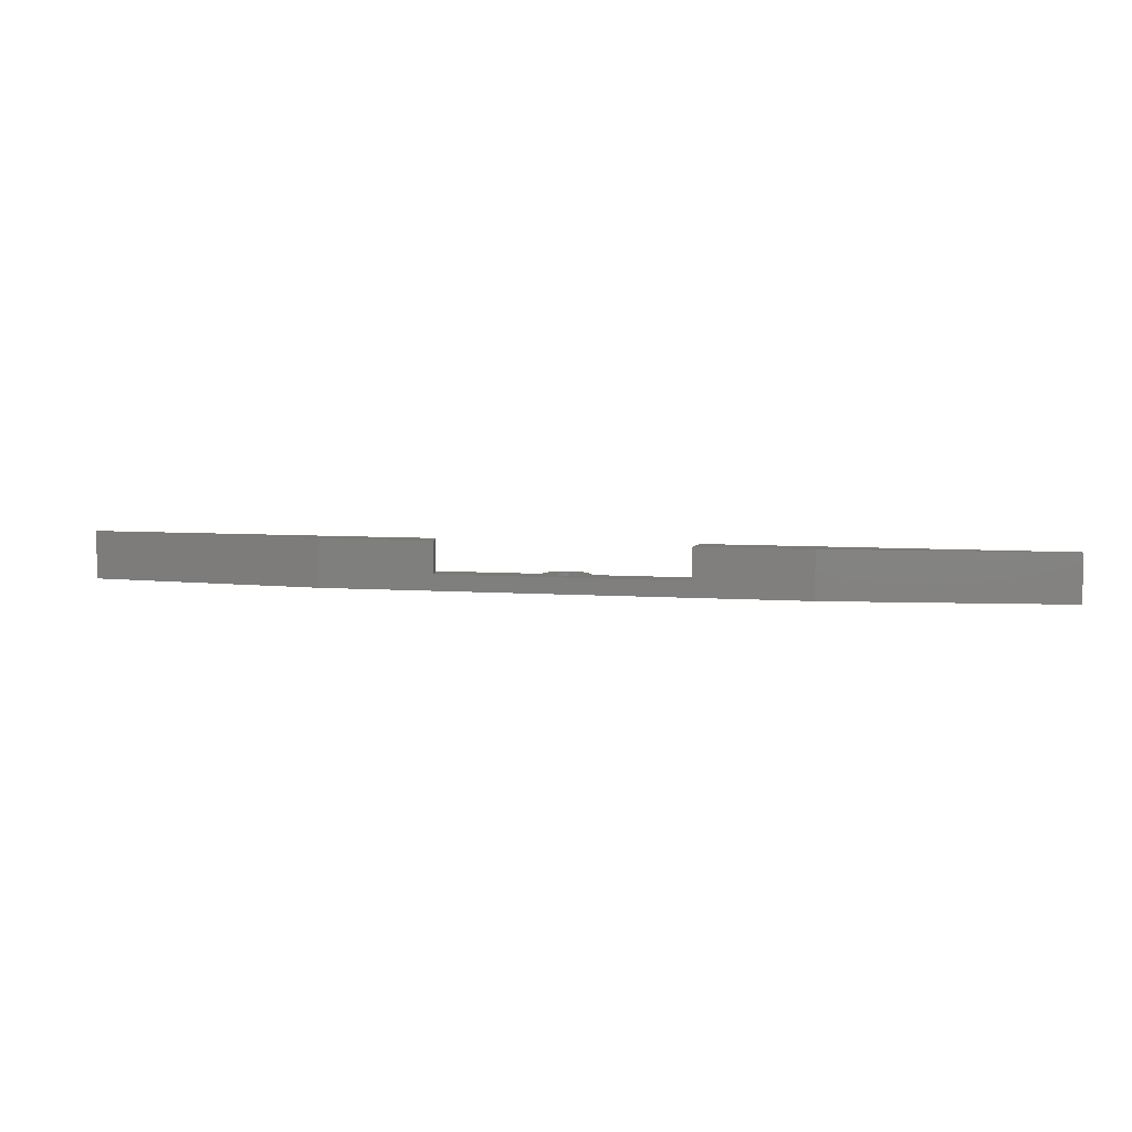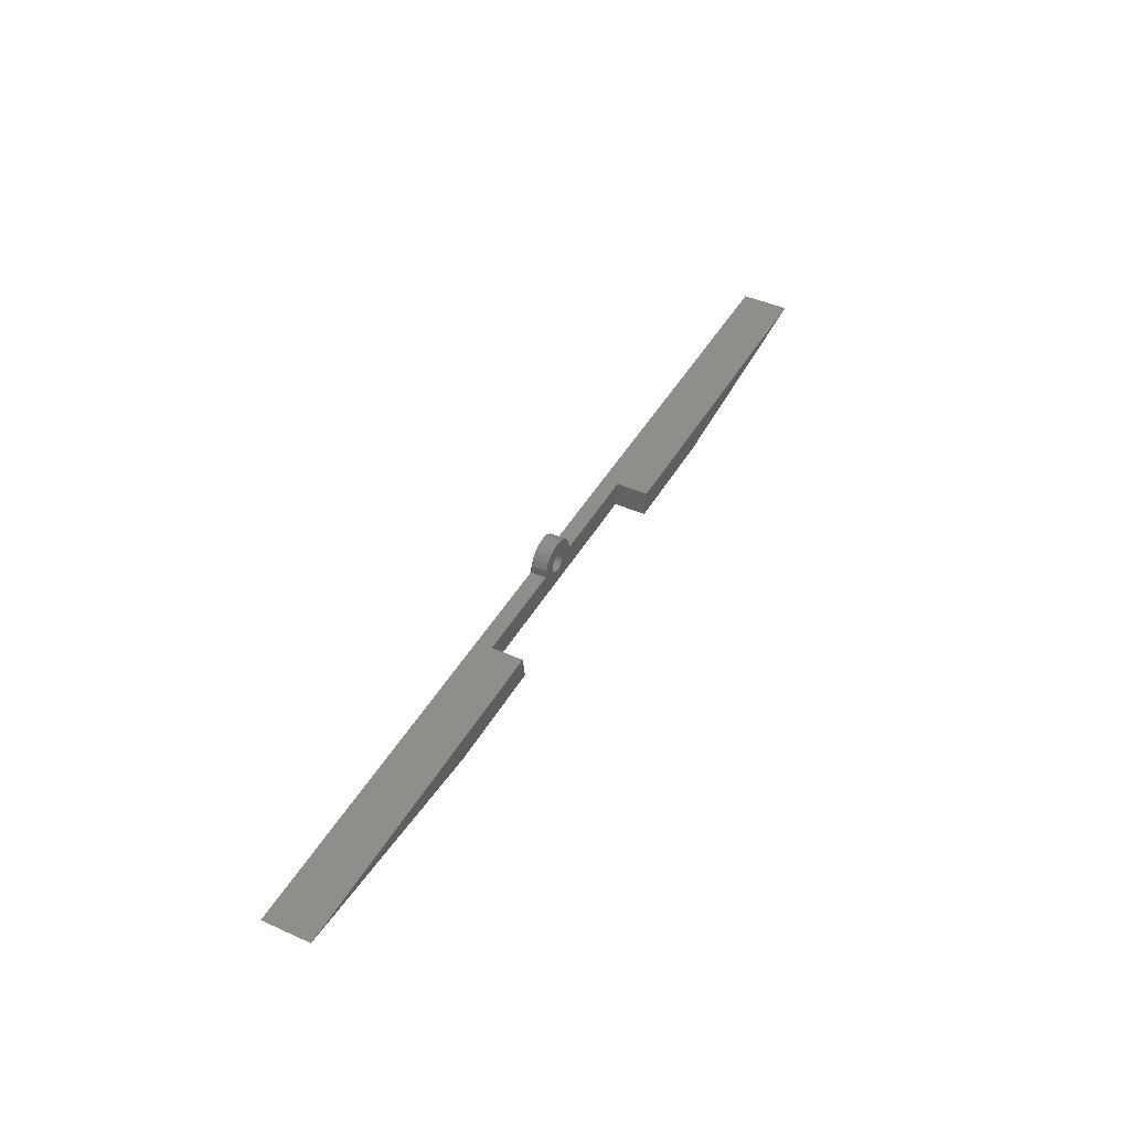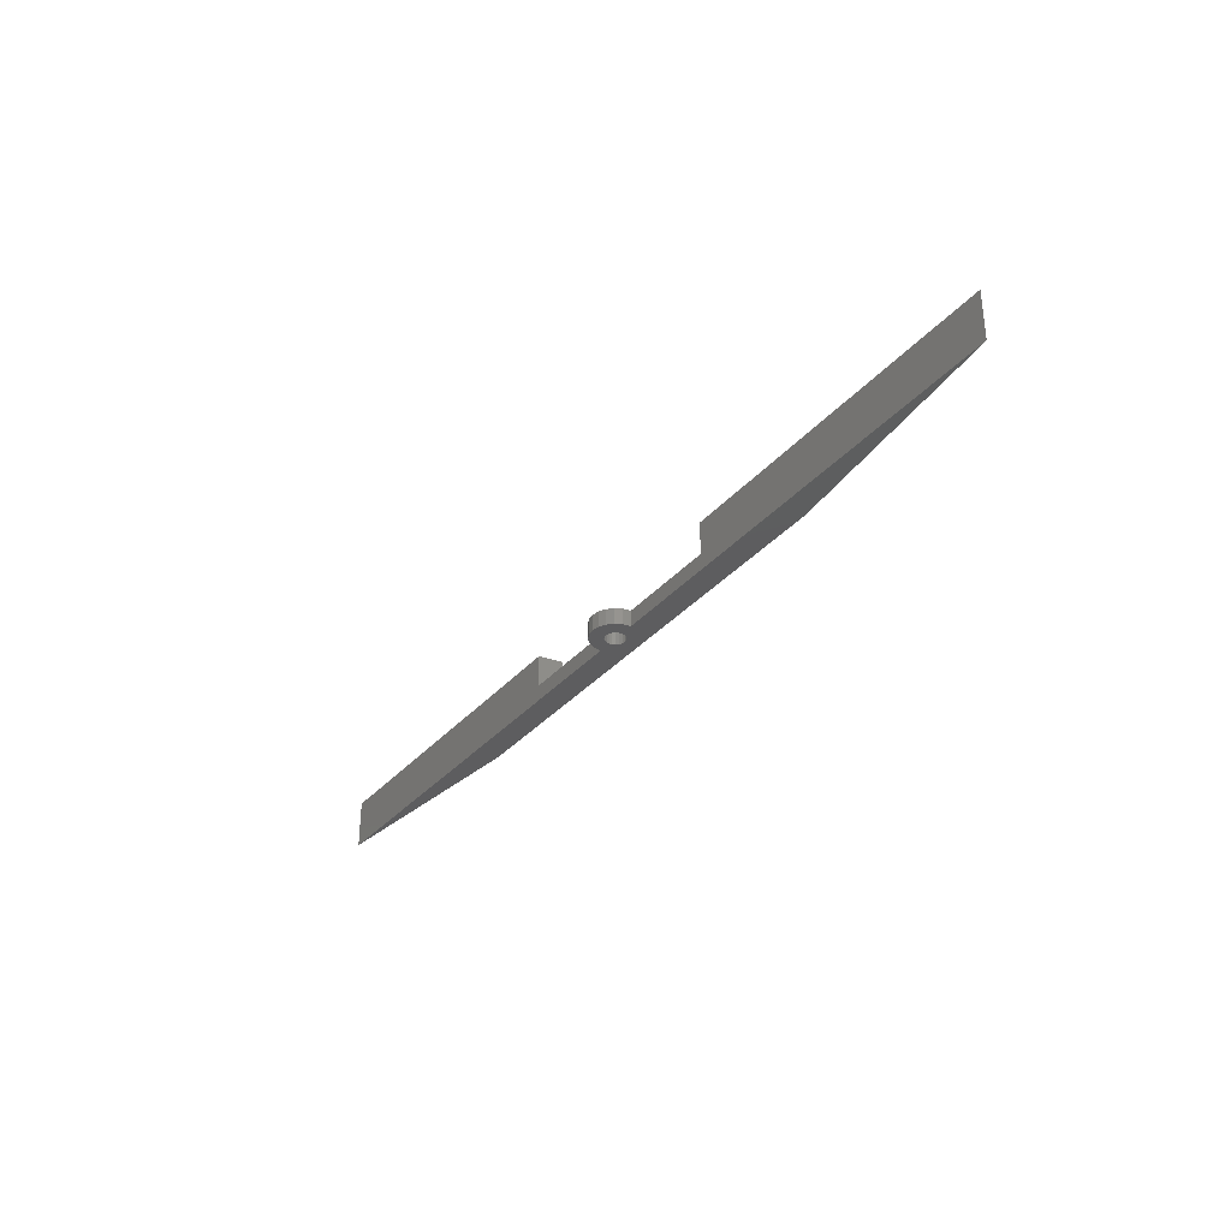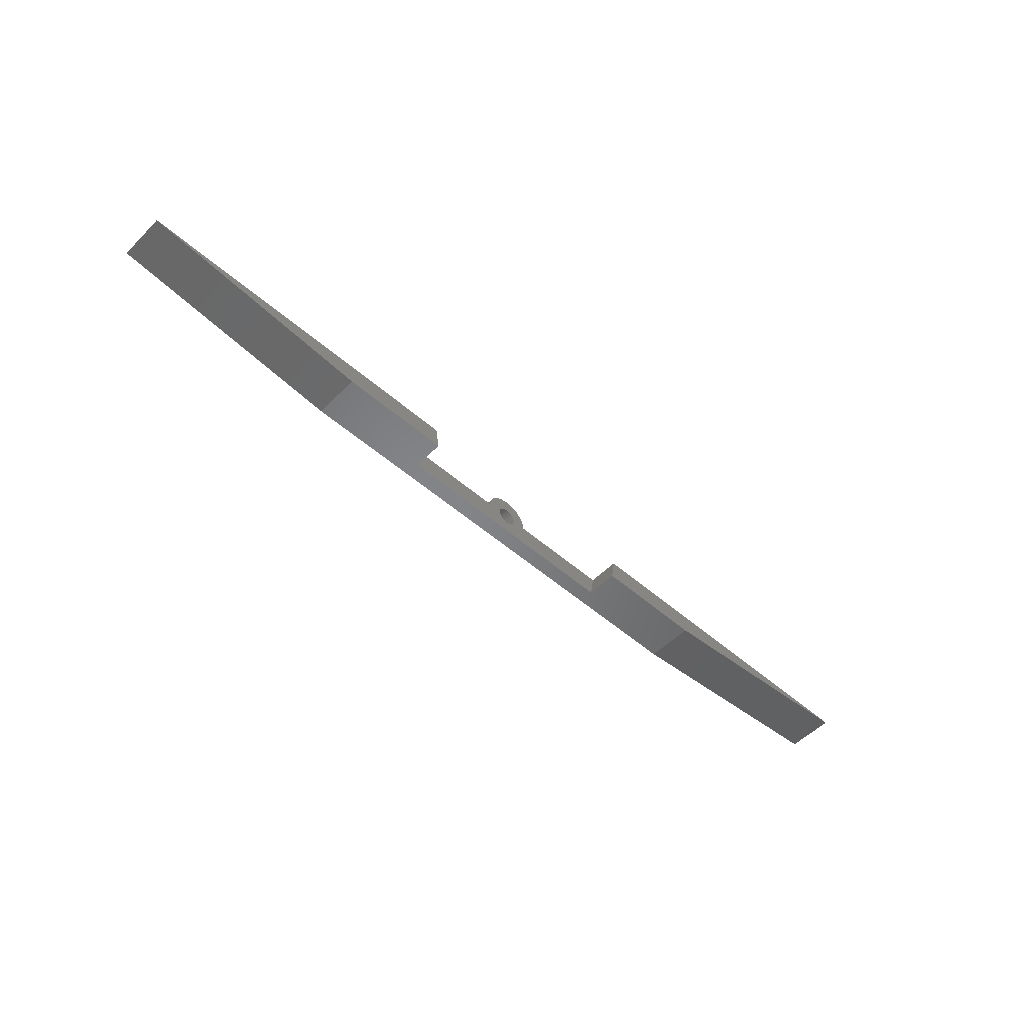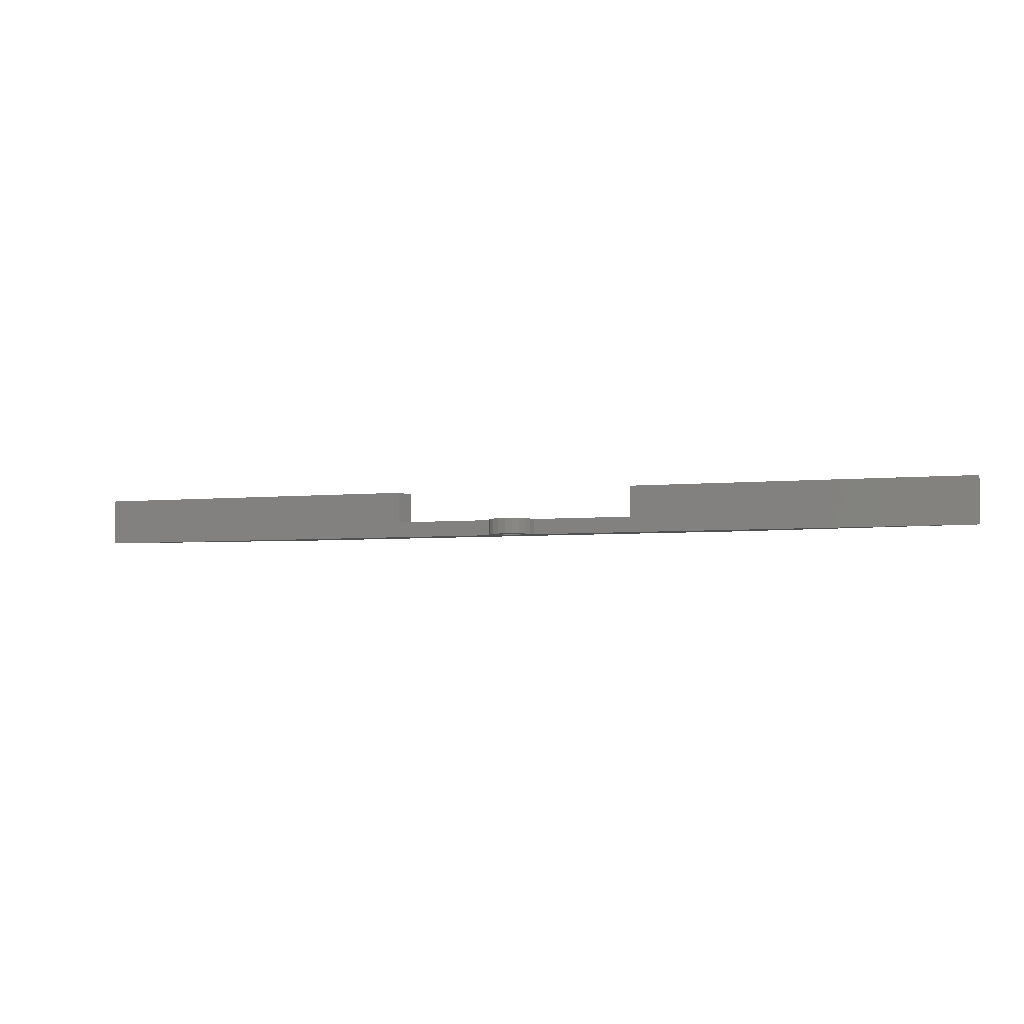
<metadata>
{"format":"stl","ext":"stl","renderer":"f3d","projection":"perspective","resolution":1024,"background":"white","views":[{"elev":7.2,"azim":10.9,"up":"+Z"},{"elev":43.8,"azim":-62.2,"up":"+Y"},{"elev":-32.9,"azim":-123.6,"up":"+Z"},{"elev":-52.3,"azim":-43.2,"up":"+Y"},{"elev":-4.5,"azim":-161.4,"up":"+Z"}]}
</metadata>
<code>
# stl→obj: 78 verts, 156 faces
v 4.763 0 3.175
v 4.529 1.472 0
v 4.529 1.472 3.175
v 4.763 0 0
v -4.763 0 0
v -4.529 1.472 3.175
v -4.529 1.472 0
v -4.763 0 3.175
v 1.472 4.529 0
v 0 4.763 3.175
v 1.472 4.529 3.175
v 0 4.763 0
v 47.15 -4.763 0
v 94.77 0 0
v 1.887 0.6132 0
v 3.853 2.799 0
v 1.984 0 0
v 1.166 -1.605 0
v 1.887 -0.6132 0
v 1.605 -1.166 0
v 0.6132 -1.887 0
v 0 -1.984 0
v -1.984 0 0
v -1.887 -0.6132 0
v -3.853 2.799 0
v -2.799 3.853 0
v -1.605 -1.166 0
v -1.166 -1.605 0
v -0.6132 -1.887 0
v -47.15 -4.763 0
v -94.77 0 0
v 1.605 1.166 0
v 2.799 3.853 0
v 1.166 1.605 0
v 0.6132 1.887 0
v 0 1.984 0
v -0.6132 1.887 0
v -1.472 4.529 0
v -1.166 1.605 0
v -1.605 1.166 0
v -1.887 0.6132 0
v 3.853 2.799 3.175
v 2.799 3.853 3.175
v -2.799 3.853 3.175
v -1.472 4.529 3.175
v -3.853 2.799 3.175
v 1.887 0.6132 3.175
v 1.984 0 3.175
v 1.605 1.166 3.175
v 1.166 1.605 3.175
v 0.6132 1.887 3.175
v 0 1.984 3.175
v -0.6132 1.887 3.175
v -1.166 1.605 3.175
v -1.605 1.166 3.175
v -1.887 0.6132 3.175
v 24.65 -4.763 3.175
v 25.4 0 3.175
v 1.887 -0.6132 3.175
v 1.605 -1.166 3.175
v 1.166 -1.605 3.175
v 0.6132 -1.887 3.175
v 0 -1.984 3.175
v -1.984 0 3.175
v -1.887 -0.6132 3.175
v -1.605 -1.166 3.175
v -1.166 -1.605 3.175
v -24.65 -4.763 3.175
v -0.6132 -1.887 3.175
v -25.4 0 3.175
v 94.77 0 9.525
v 25.4 0 9.525
v -94.77 0 9.525
v -25.4 0 9.525
v -47.15 -4.763 9.525
v -24.65 -4.763 9.525
v 47.15 -4.763 9.525
v 24.65 -4.763 9.525
f 1 2 3
f 2 1 4
f 5 6 7
f 6 5 8
f 9 10 11
f 10 9 12
f 13 4 14
f 15 2 4
f 2 15 16
f 15 4 17
f 18 4 13
f 4 19 17
f 4 20 19
f 4 18 20
f 13 21 18
f 13 22 21
f 5 23 24
f 23 25 26
f 5 24 27
f 23 7 25
f 5 27 28
f 23 5 7
f 29 5 28
f 30 22 13
f 30 29 22
f 30 5 29
f 5 30 31
f 32 16 15
f 16 32 33
f 34 33 32
f 33 34 9
f 35 9 34
f 36 9 35
f 36 12 9
f 37 12 36
f 38 37 39
f 37 38 12
f 26 39 40
f 26 40 41
f 26 41 23
f 39 26 38
f 42 33 43
f 33 42 16
f 3 16 42
f 16 3 2
f 33 11 43
f 11 33 9
f 38 44 45
f 44 38 26
f 25 44 26
f 44 25 46
f 12 45 10
f 45 12 38
f 7 46 25
f 46 7 6
f 3 47 48
f 42 49 47
f 50 43 11
f 43 50 49
f 11 51 50
f 10 51 11
f 10 52 51
f 10 53 52
f 45 53 10
f 53 45 54
f 44 54 45
f 54 44 55
f 46 55 44
f 55 46 56
f 1 57 58
f 47 3 42
f 49 42 43
f 3 48 1
f 59 1 48
f 60 1 59
f 61 1 60
f 1 61 57
f 62 57 61
f 63 57 62
f 6 56 46
f 56 6 64
f 8 64 6
f 64 8 65
f 65 8 66
f 66 8 67
f 68 67 8
f 63 68 57
f 69 68 63
f 67 68 69
f 68 8 70
f 71 58 72
f 14 58 71
f 4 58 14
f 58 4 1
f 8 5 70
f 70 73 74
f 31 70 5
f 70 31 73
f 75 68 76
f 68 30 57
f 30 68 75
f 57 77 78
f 57 13 77
f 13 57 30
f 74 75 76
f 75 74 73
f 72 77 71
f 77 72 78
f 17 47 15
f 47 17 48
f 35 50 51
f 50 35 34
f 29 67 69
f 67 29 28
f 32 50 34
f 50 32 49
f 15 49 32
f 49 15 47
f 36 51 52
f 51 36 35
f 37 52 53
f 52 37 36
f 39 53 54
f 53 39 37
f 18 60 20
f 60 18 61
f 65 23 64
f 23 65 24
f 67 27 66
f 27 67 28
f 66 24 65
f 24 66 27
f 64 41 56
f 41 64 23
f 55 39 54
f 39 55 40
f 20 59 19
f 59 20 60
f 21 63 62
f 63 21 22
f 18 62 61
f 62 18 21
f 22 69 63
f 69 22 29
f 56 40 55
f 40 56 41
f 19 48 17
f 48 19 59
f 13 71 77
f 71 13 14
f 31 75 73
f 75 31 30
f 76 70 74
f 70 76 68
f 57 72 58
f 72 57 78

</code>
